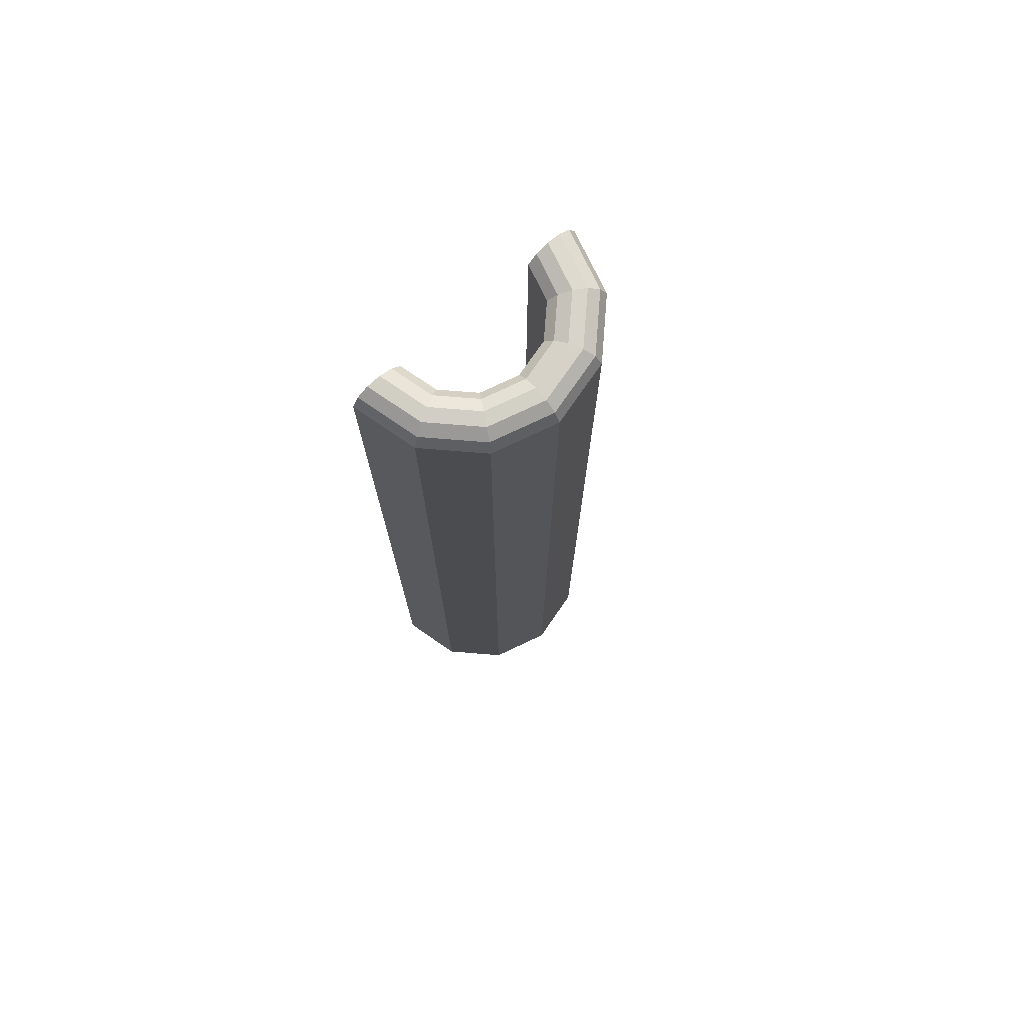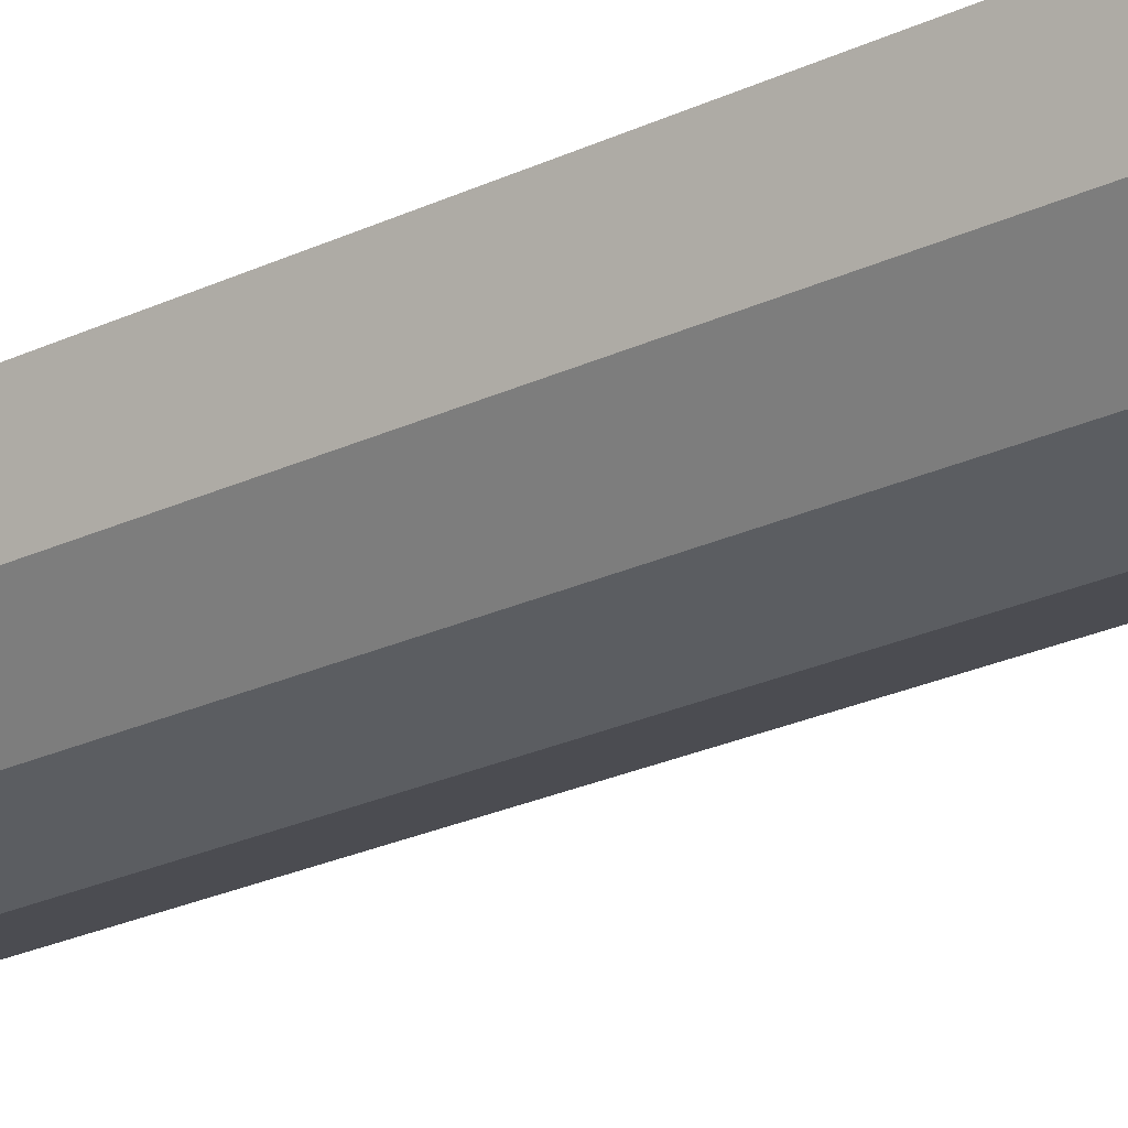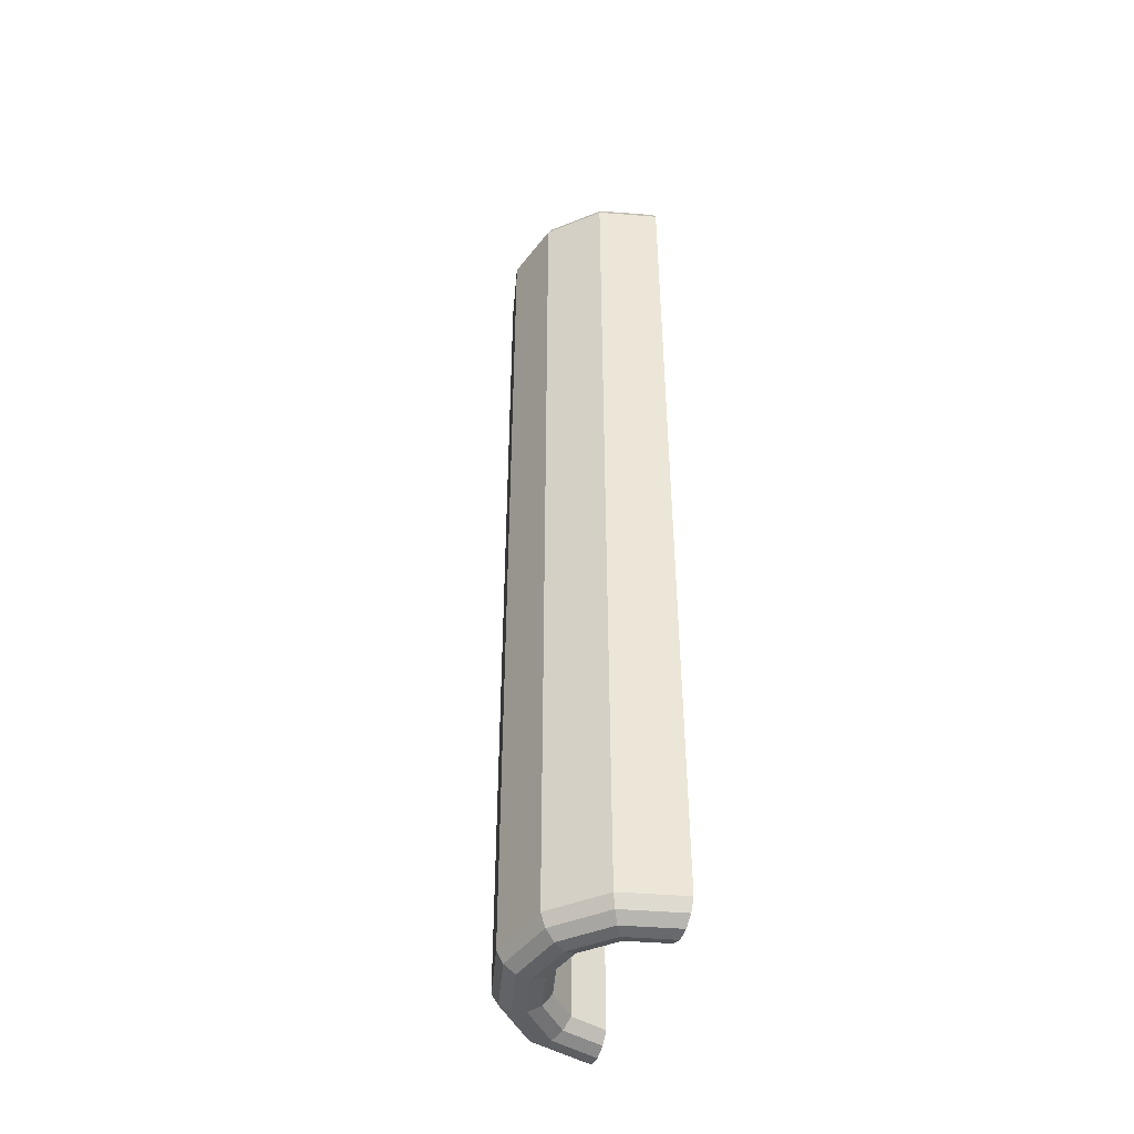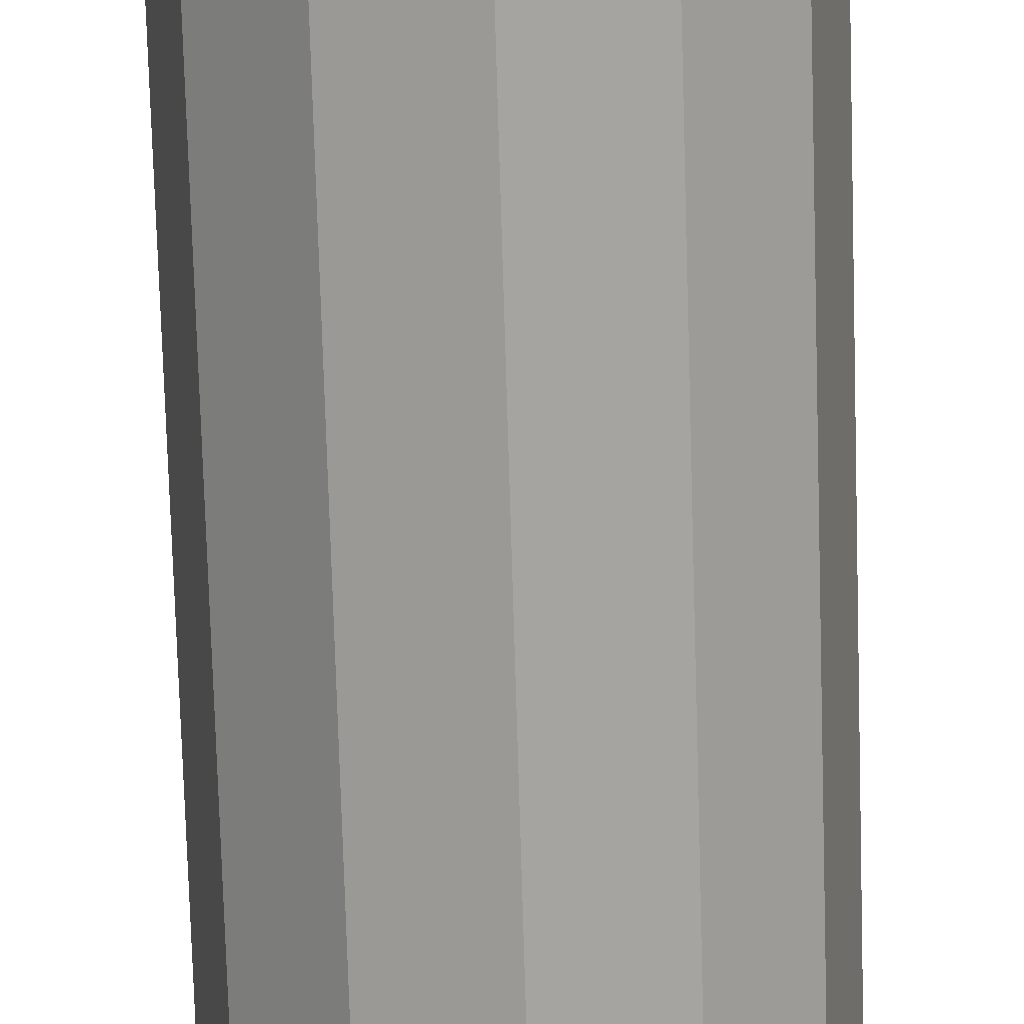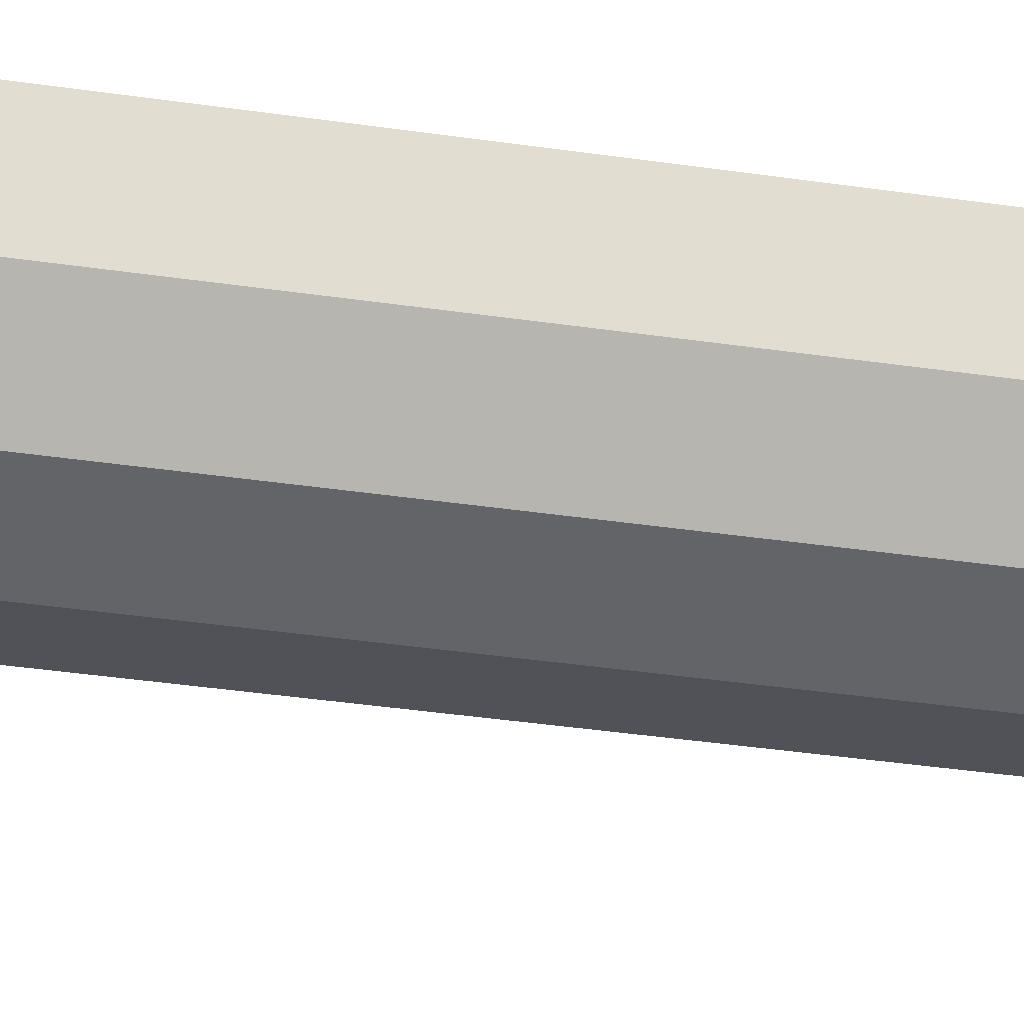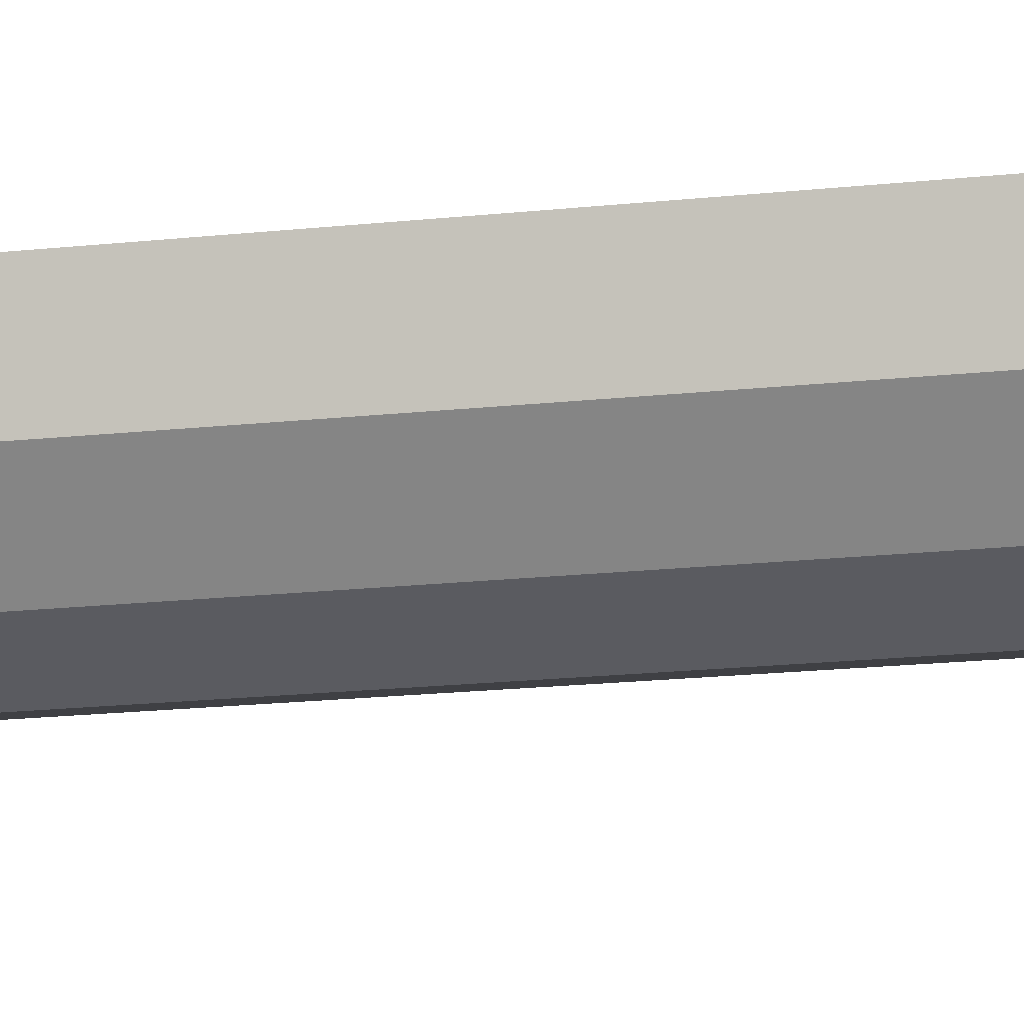
<metadata>
{"format":"obj","ext":"obj","renderer":"f3d","projection":"perspective","resolution":1024,"background":"white","views":[{"elev":75.1,"azim":-40.4,"up":"+Z"},{"elev":-25.3,"azim":-52.9,"up":"+Y"},{"elev":-45.6,"azim":69.9,"up":"+Z"},{"elev":-73.3,"azim":1.7,"up":"+Y"},{"elev":-36.3,"azim":79.0,"up":"+Y"},{"elev":-18.8,"azim":-78.3,"up":"+Y"}]}
</metadata>
<code>
v -0.591 0 3.96
v -0.5118 -0.2955 3.96
v -0.2955 -0.5118 3.96
v 0 -0.591 3.96
v 0.2955 -0.5118 3.96
v 0.5118 -0.2955 3.96
v 0.591 0 3.96
v -0.6656 0 4.044
v -0.5764 -0.3328 4.044
v -0.3328 -0.5764 4.044
v 0 -0.6656 4.044
v 0.3328 -0.5764 4.044
v 0.5764 -0.3328 4.044
v 0.6656 0 4.044
v -0.7707 0 4.084
v -0.6675 -0.3854 4.084
v -0.3854 -0.6675 4.084
v 0 -0.7707 4.084
v 0.3854 -0.6675 4.084
v 0.6675 -0.3854 4.084
v 0.7707 0 4.084
v -0.8824 0 4.07
v -0.7642 -0.4412 4.07
v -0.4412 -0.7642 4.07
v 0 -0.8824 4.07
v 0.4412 -0.7642 4.07
v 0.7642 -0.4412 4.07
v 0.8824 0 4.07
v -0.975 0 4.006
v -0.8444 -0.4875 4.006
v -0.4875 -0.8444 4.006
v 0 -0.975 4.006
v 0.4875 -0.8444 4.006
v 0.8444 -0.4875 4.006
v 0.975 0 4.006
v -1.027 0 3.907
v -0.8896 -0.5136 3.907
v -0.5136 -0.8896 3.907
v 0 -1.027 3.907
v 0.5136 -0.8896 3.907
v 0.8896 -0.5136 3.907
v 1.027 0 3.907
v -1.027 0 -3.907
v -0.8896 -0.5136 -3.907
v -0.5136 -0.8896 -3.907
v 0 -1.027 -3.907
v 0.5136 -0.8896 -3.907
v 0.8896 -0.5136 -3.907
v 1.027 0 -3.907
v -0.975 0 -4.006
v -0.8444 -0.4875 -4.006
v -0.4875 -0.8444 -4.006
v 0 -0.975 -4.006
v 0.4875 -0.8444 -4.006
v 0.8444 -0.4875 -4.006
v 0.975 0 -4.006
v -0.8824 -0 -4.07
v -0.7642 -0.4412 -4.07
v -0.4412 -0.7642 -4.07
v 0 -0.8824 -4.07
v 0.4412 -0.7642 -4.07
v 0.7642 -0.4412 -4.07
v 0.8824 -0 -4.07
v -0.7707 -0 -4.084
v -0.6675 -0.3854 -4.084
v -0.3854 -0.6675 -4.084
v 0 -0.7707 -4.084
v 0.3854 -0.6675 -4.084
v 0.6675 -0.3854 -4.084
v 0.7707 -0 -4.084
v -0.6656 -0 -4.044
v -0.5764 -0.3328 -4.044
v -0.3328 -0.5764 -4.044
v 0 -0.6656 -4.044
v 0.3328 -0.5764 -4.044
v 0.5764 -0.3328 -4.044
v 0.6656 -0 -4.044
v -0.591 0 -3.96
v -0.5118 -0.2955 -3.96
v -0.2955 -0.5118 -3.96
v 0 -0.591 -3.96
v 0.2955 -0.5118 -3.96
v 0.5118 -0.2955 -3.96
v 0.591 0 -3.96
g polySurface2
f 2 1 8 9
f 3 2 9 10
f 4 3 10 11
f 5 4 11 12
f 6 5 12 13
f 7 6 13 14
f 9 8 15 16
f 10 9 16 17
f 11 10 17 18
f 12 11 18 19
f 13 12 19 20
f 14 13 20 21
f 16 15 22 23
f 17 16 23 24
f 18 17 24 25
f 19 18 25 26
f 20 19 26 27
f 21 20 27 28
f 23 22 29 30
f 24 23 30 31
f 25 24 31 32
f 26 25 32 33
f 27 26 33 34
f 28 27 34 35
f 30 29 36 37
f 31 30 37 38
f 32 31 38 39
f 33 32 39 40
f 34 33 40 41
f 35 34 41 42
f 37 36 43 44
f 38 37 44 45
f 39 38 45 46
f 40 39 46 47
f 41 40 47 48
f 42 41 48 49
f 44 43 50 51
f 45 44 51 52
f 46 45 52 53
f 47 46 53 54
f 48 47 54 55
f 49 48 55 56
f 51 50 57 58
f 52 51 58 59
f 53 52 59 60
f 54 53 60 61
f 55 54 61 62
f 56 55 62 63
f 58 57 64 65
f 59 58 65 66
f 60 59 66 67
f 61 60 67 68
f 62 61 68 69
f 63 62 69 70
f 65 64 71 72
f 66 65 72 73
f 67 66 73 74
f 68 67 74 75
f 69 68 75 76
f 70 69 76 77
f 72 71 78 79
f 73 72 79 80
f 74 73 80 81
f 75 74 81 82
f 76 75 82 83
f 77 76 83 84
f 2 79 78 1
f 3 80 79 2
f 4 81 80 3
f 5 82 81 4
f 6 83 82 5
f 7 84 83 6
f 84 7 42 49
f 77 84 49 56
f 56 63 70 77
f 1 78 43 36
f 78 71 50 43
f 71 64 57 50
f 8 1 36 29
f 15 8 29 22
f 35 42 7 14
f 28 35 14 21

</code>
